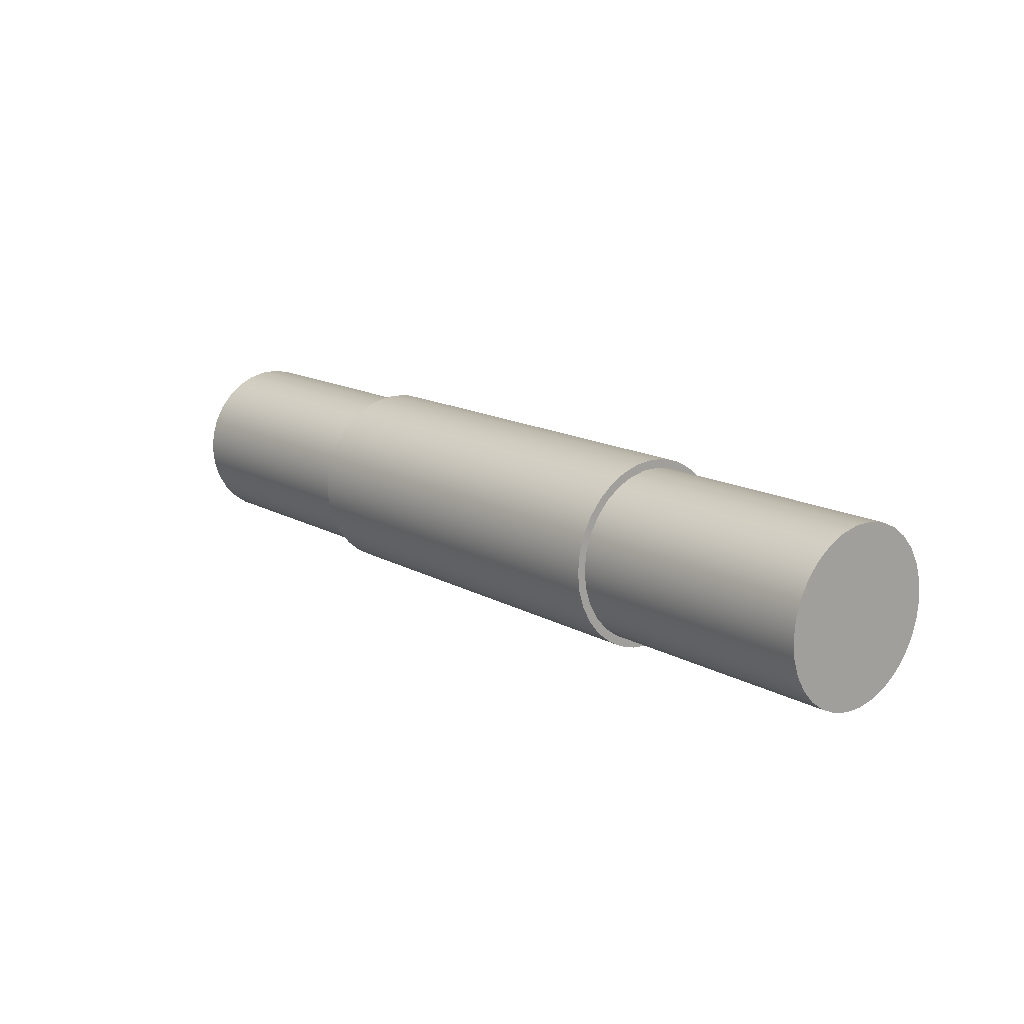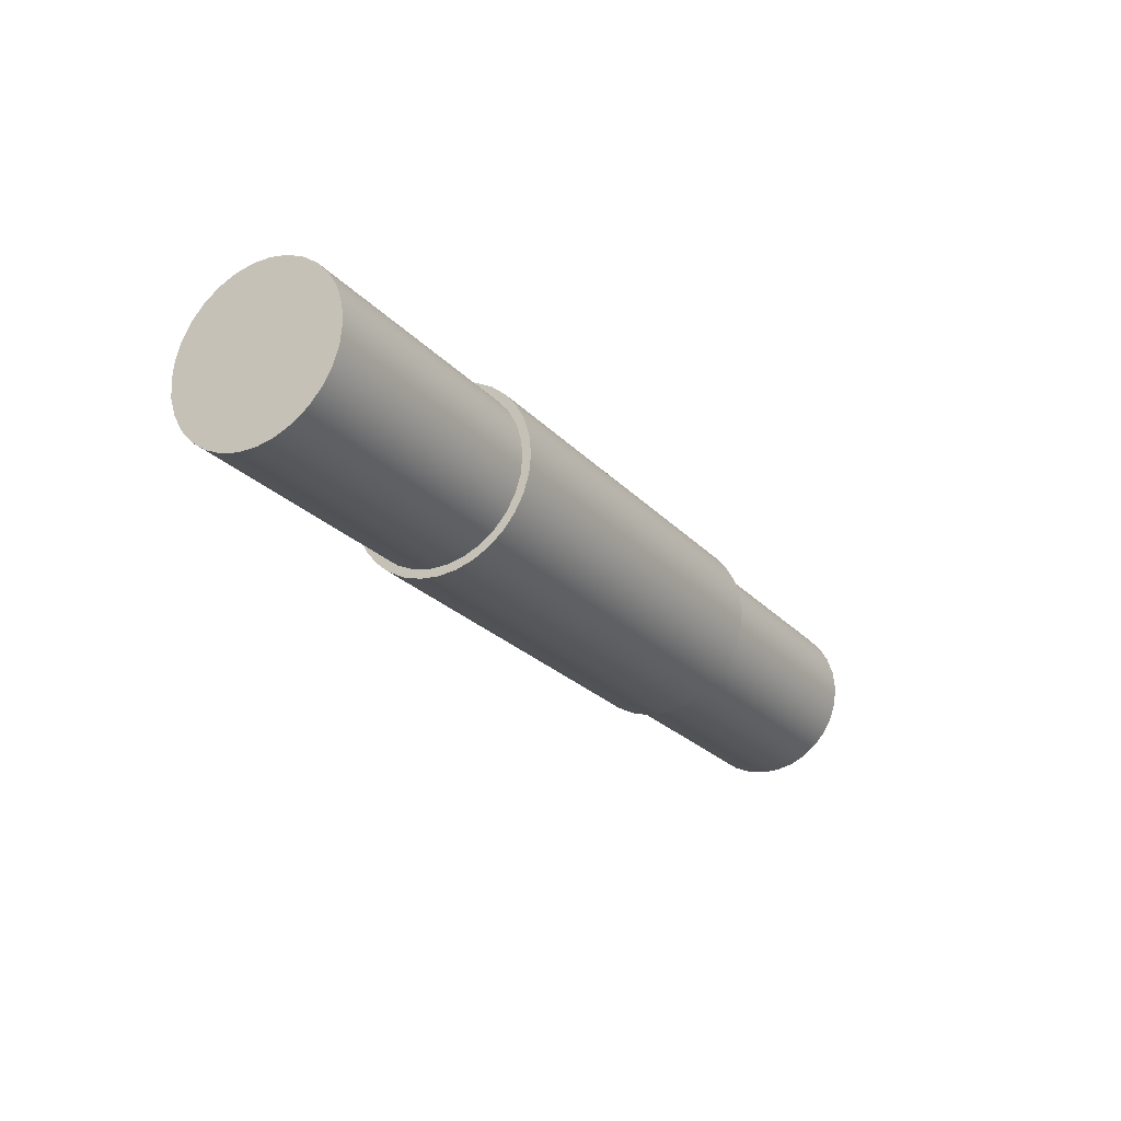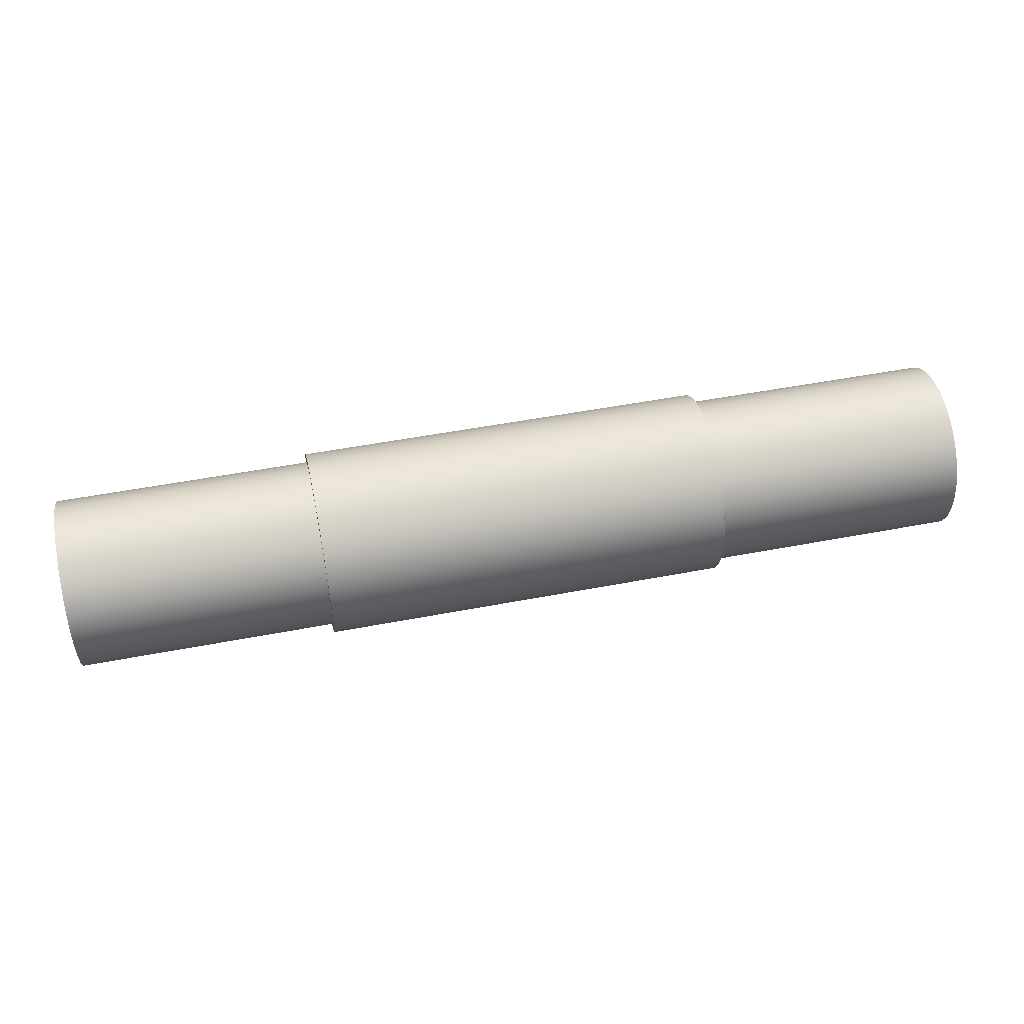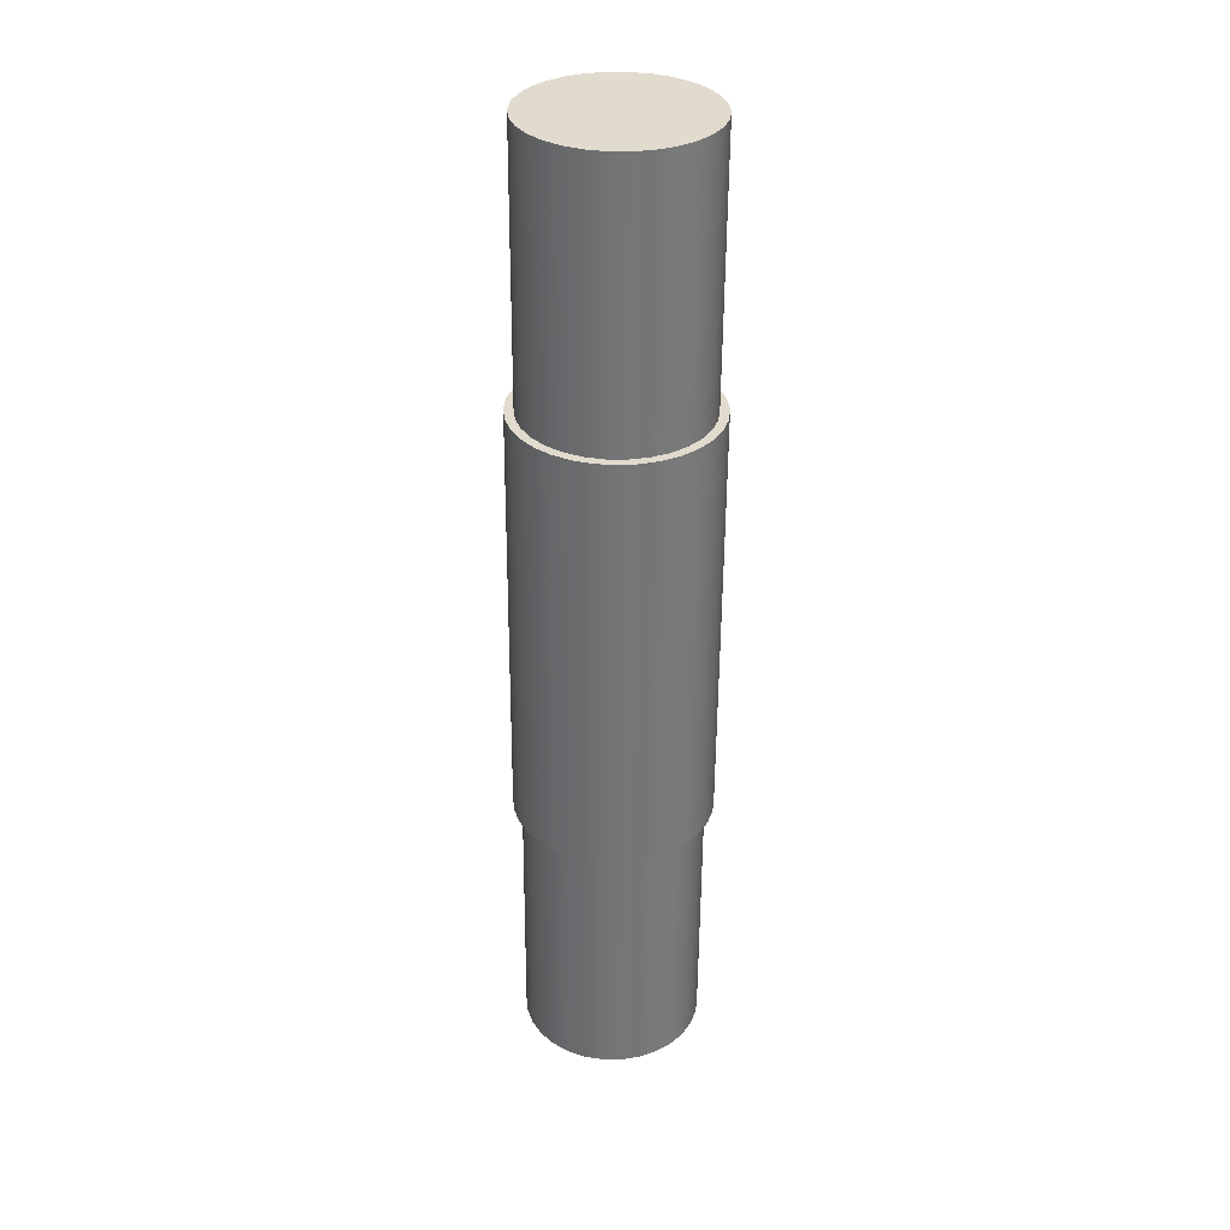
<metadata>
{"format":"obj","ext":"obj","renderer":"f3d","projection":"perspective","resolution":1024,"background":"white","views":[{"elev":15.2,"azim":49.4,"up":"+Y"},{"elev":-24.2,"azim":-58.9,"up":"+Y"},{"elev":50.4,"azim":-11.9,"up":"+Z"},{"elev":-56.3,"azim":89.6,"up":"+Y"}]}
</metadata>
<code>
v -0.375 0.8729 6.494
v -0.375 0.8989 6.497
v -0.375 0.9238 6.505
v -0.375 0.9464 6.518
v -0.375 0.9658 6.535
v -0.375 0.9812 6.557
v -0.375 0.9918 6.58
v -0.375 0.9973 6.606
v -0.375 0.9973 6.632
v -0.375 0.9918 6.658
v -0.375 0.9812 6.682
v -0.375 0.9658 6.703
v -0.375 0.9464 6.72
v -0.375 0.9238 6.733
v -0.375 0.8989 6.741
v -0.375 0.8729 6.744
v -0.375 0.847 6.741
v -0.375 0.8221 6.733
v -0.375 0.7995 6.72
v -0.375 0.78 6.703
v -0.375 0.7647 6.682
v -0.375 0.7541 6.658
v -0.375 0.7486 6.632
v -0.375 0.7486 6.606
v -0.375 0.7541 6.58
v -0.375 0.7647 6.557
v -0.375 0.78 6.535
v -0.375 0.7995 6.518
v -0.375 0.8221 6.505
v -0.375 0.847 6.497
v 0 0.8729 6.494
v 0 0.847 6.497
v 0 0.8221 6.505
v 0 0.7995 6.518
v 0 0.78 6.535
v 0 0.7647 6.557
v 0 0.7541 6.58
v 0 0.7486 6.606
v 0 0.7486 6.632
v 0 0.7541 6.658
v 0 0.7647 6.682
v 0 0.78 6.703
v 0 0.7995 6.72
v 0 0.8221 6.733
v 0 0.847 6.741
v 0 0.8729 6.744
v 0 0.8989 6.741
v 0 0.9238 6.733
v 0 0.9464 6.72
v 0 0.9658 6.703
v 0 0.9812 6.682
v 0 0.9918 6.658
v 0 0.9973 6.632
v 0 0.9973 6.606
v 0 0.9918 6.58
v 0 0.9812 6.557
v 0 0.9658 6.535
v 0 0.9464 6.518
v 0 0.9238 6.505
v 0 0.8989 6.497
v 0 0.8729 6.494
v -0.375 0.8729 6.494
v -0.375 0.8729 6.494
v -0.375 0.847 6.497
v -0.375 0.8221 6.505
v -0.375 0.7995 6.518
v -0.375 0.78 6.535
v -0.375 0.7647 6.557
v -0.375 0.7541 6.58
v -0.375 0.7486 6.606
v -0.375 0.7486 6.632
v -0.375 0.7541 6.658
v -0.375 0.7647 6.682
v -0.375 0.78 6.703
v -0.375 0.7995 6.72
v -0.375 0.8221 6.733
v -0.375 0.847 6.741
v -0.375 0.8729 6.744
v -0.375 0.8989 6.741
v -0.375 0.9238 6.733
v -0.375 0.9464 6.72
v -0.375 0.9658 6.703
v -0.375 0.9812 6.682
v -0.375 0.9918 6.658
v -0.375 0.9973 6.632
v -0.375 0.9973 6.606
v -0.375 0.9918 6.58
v -0.375 0.9812 6.557
v -0.375 0.9658 6.535
v -0.375 0.9464 6.518
v -0.375 0.9238 6.505
v -0.375 0.8989 6.497
v 0.975 0.8729 6.744
v 0.975 0.8989 6.741
v 0.975 0.9238 6.733
v 0.975 0.9464 6.72
v 0.975 0.9658 6.703
v 0.975 0.9812 6.682
v 0.975 0.9918 6.658
v 0.975 0.9973 6.632
v 0.975 0.9973 6.606
v 0.975 0.9918 6.58
v 0.975 0.9812 6.557
v 0.975 0.9658 6.535
v 0.975 0.9464 6.518
v 0.975 0.9238 6.505
v 0.975 0.8989 6.497
v 0.975 0.8729 6.494
v 0.975 0.847 6.497
v 0.975 0.8221 6.505
v 0.975 0.7995 6.518
v 0.975 0.78 6.535
v 0.975 0.7647 6.557
v 0.975 0.7541 6.58
v 0.975 0.7486 6.606
v 0.975 0.7486 6.632
v 0.975 0.7541 6.658
v 0.975 0.7647 6.682
v 0.975 0.78 6.703
v 0.975 0.7995 6.72
v 0.975 0.8221 6.733
v 0.975 0.847 6.741
v 0.6 0.8729 6.744
v 0.6 0.847 6.741
v 0.6 0.8221 6.733
v 0.6 0.7995 6.72
v 0.6 0.78 6.703
v 0.6 0.7647 6.682
v 0.6 0.7541 6.658
v 0.6 0.7486 6.632
v 0.6 0.7486 6.606
v 0.6 0.7541 6.58
v 0.6 0.7647 6.557
v 0.6 0.78 6.535
v 0.6 0.7995 6.518
v 0.6 0.8221 6.505
v 0.6 0.847 6.497
v 0.6 0.8729 6.494
v 0.6 0.8989 6.497
v 0.6 0.9238 6.505
v 0.6 0.9464 6.518
v 0.6 0.9658 6.535
v 0.6 0.9812 6.557
v 0.6 0.9918 6.58
v 0.6 0.9973 6.606
v 0.6 0.9973 6.632
v 0.6 0.9918 6.658
v 0.6 0.9812 6.682
v 0.6 0.9658 6.703
v 0.6 0.9464 6.72
v 0.6 0.9238 6.733
v 0.6 0.8989 6.741
v 0.6 0.8729 6.744
v 0.975 0.8729 6.744
v 0.975 0.8729 6.744
v 0.975 0.847 6.741
v 0.975 0.8221 6.733
v 0.975 0.7995 6.72
v 0.975 0.78 6.703
v 0.975 0.7647 6.682
v 0.975 0.7541 6.658
v 0.975 0.7486 6.632
v 0.975 0.7486 6.606
v 0.975 0.7541 6.58
v 0.975 0.7647 6.557
v 0.975 0.78 6.535
v 0.975 0.7995 6.518
v 0.975 0.8221 6.505
v 0.975 0.847 6.497
v 0.975 0.8729 6.494
v 0.975 0.8989 6.497
v 0.975 0.9238 6.505
v 0.975 0.9464 6.518
v 0.975 0.9658 6.535
v 0.975 0.9812 6.557
v 0.975 0.9918 6.58
v 0.975 0.9973 6.606
v 0.975 0.9973 6.632
v 0.975 0.9918 6.658
v 0.975 0.9812 6.682
v 0.975 0.9658 6.703
v 0.975 0.9464 6.72
v 0.975 0.9238 6.733
v 0.975 0.8989 6.741
v 0.6 0.8729 6.757
v 0.6 0.8998 6.754
v 0.6 0.9256 6.746
v 0.6 0.9493 6.733
v 0.6 0.9702 6.716
v 0.6 0.9873 6.695
v 0.6 1 6.672
v 0.6 1.008 6.646
v 0.6 1.01 6.619
v 0.6 1.008 6.592
v 0.6 1 6.566
v 0.6 0.9873 6.543
v 0.6 0.9702 6.522
v 0.6 0.9493 6.505
v 0.6 0.9256 6.492
v 0.6 0.8998 6.484
v 0.6 0.8729 6.482
v 0.6 0.8461 6.484
v 0.6 0.8203 6.492
v 0.6 0.7965 6.505
v 0.6 0.7757 6.522
v 0.6 0.7586 6.543
v 0.6 0.7459 6.566
v 0.6 0.7381 6.592
v 0.6 0.7354 6.619
v 0.6 0.7381 6.646
v 0.6 0.7459 6.672
v 0.6 0.7586 6.695
v 0.6 0.7757 6.716
v 0.6 0.7965 6.733
v 0.6 0.8203 6.746
v 0.6 0.8461 6.754
v 0 0.8729 6.757
v 0 0.8461 6.754
v 0 0.8203 6.746
v 0 0.7965 6.733
v 0 0.7757 6.716
v 0 0.7586 6.695
v 0 0.7459 6.672
v 0 0.7381 6.646
v 0 0.7354 6.619
v 0 0.7381 6.592
v 0 0.7459 6.566
v 0 0.7586 6.543
v 0 0.7757 6.522
v 0 0.7965 6.505
v 0 0.8203 6.492
v 0 0.8461 6.484
v 0 0.8729 6.482
v 0 0.8998 6.484
v 0 0.9256 6.492
v 0 0.9493 6.505
v 0 0.9702 6.522
v 0 0.9873 6.543
v 0 1 6.566
v 0 1.008 6.592
v 0 1.01 6.619
v 0 1.008 6.646
v 0 1 6.672
v 0 0.9873 6.695
v 0 0.9702 6.716
v 0 0.9493 6.733
v 0 0.9256 6.746
v 0 0.8998 6.754
v 0 0.8729 6.757
v 0.6 0.8729 6.757
v 0.6 0.8729 6.744
v 0.6 0.8989 6.741
v 0.6 0.9238 6.733
v 0.6 0.9464 6.72
v 0.6 0.9658 6.703
v 0.6 0.9812 6.682
v 0.6 0.9918 6.658
v 0.6 0.9973 6.632
v 0.6 0.9973 6.606
v 0.6 0.9918 6.58
v 0.6 0.9812 6.557
v 0.6 0.9658 6.535
v 0.6 0.9464 6.518
v 0.6 0.9238 6.505
v 0.6 0.8989 6.497
v 0.6 0.8729 6.494
v 0.6 0.847 6.497
v 0.6 0.8221 6.505
v 0.6 0.7995 6.518
v 0.6 0.78 6.535
v 0.6 0.7647 6.557
v 0.6 0.7541 6.58
v 0.6 0.7486 6.606
v 0.6 0.7486 6.632
v 0.6 0.7541 6.658
v 0.6 0.7647 6.682
v 0.6 0.78 6.703
v 0.6 0.7995 6.72
v 0.6 0.8221 6.733
v 0.6 0.847 6.741
v 0.6 0.8729 6.757
v 0.6 0.8461 6.754
v 0.6 0.8203 6.746
v 0.6 0.7965 6.733
v 0.6 0.7757 6.716
v 0.6 0.7586 6.695
v 0.6 0.7459 6.672
v 0.6 0.7381 6.646
v 0.6 0.7354 6.619
v 0.6 0.7381 6.592
v 0.6 0.7459 6.566
v 0.6 0.7586 6.543
v 0.6 0.7757 6.522
v 0.6 0.7965 6.505
v 0.6 0.8203 6.492
v 0.6 0.8461 6.484
v 0.6 0.8729 6.482
v 0.6 0.8998 6.484
v 0.6 0.9256 6.492
v 0.6 0.9493 6.505
v 0.6 0.9702 6.522
v 0.6 0.9873 6.543
v 0.6 1 6.566
v 0.6 1.008 6.592
v 0.6 1.01 6.619
v 0.6 1.008 6.646
v 0.6 1 6.672
v 0.6 0.9873 6.695
v 0.6 0.9702 6.716
v 0.6 0.9493 6.733
v 0.6 0.9256 6.746
v 0.6 0.8998 6.754
v 0 0.8729 6.494
v 0 0.8989 6.497
v 0 0.9238 6.505
v 0 0.9464 6.518
v 0 0.9658 6.535
v 0 0.9812 6.557
v 0 0.9918 6.58
v 0 0.9973 6.606
v 0 0.9973 6.632
v 0 0.9918 6.658
v 0 0.9812 6.682
v 0 0.9658 6.703
v 0 0.9464 6.72
v 0 0.9238 6.733
v 0 0.8989 6.741
v 0 0.8729 6.744
v 0 0.847 6.741
v 0 0.8221 6.733
v 0 0.7995 6.72
v 0 0.78 6.703
v 0 0.7647 6.682
v 0 0.7541 6.658
v 0 0.7486 6.632
v 0 0.7486 6.606
v 0 0.7541 6.58
v 0 0.7647 6.557
v 0 0.78 6.535
v 0 0.7995 6.518
v 0 0.8221 6.505
v 0 0.847 6.497
v 0 0.8729 6.757
v 0 0.8998 6.754
v 0 0.9256 6.746
v 0 0.9493 6.733
v 0 0.9702 6.716
v 0 0.9873 6.695
v 0 1 6.672
v 0 1.008 6.646
v 0 1.01 6.619
v 0 1.008 6.592
v 0 1 6.566
v 0 0.9873 6.543
v 0 0.9702 6.522
v 0 0.9493 6.505
v 0 0.9256 6.492
v 0 0.8998 6.484
v 0 0.8729 6.482
v 0 0.8461 6.484
v 0 0.8203 6.492
v 0 0.7965 6.505
v 0 0.7757 6.522
v 0 0.7586 6.543
v 0 0.7459 6.566
v 0 0.7381 6.592
v 0 0.7354 6.619
v 0 0.7381 6.646
v 0 0.7459 6.672
v 0 0.7586 6.695
v 0 0.7757 6.716
v 0 0.7965 6.733
v 0 0.8203 6.746
v 0 0.8461 6.754
g 966d6102-e2c1-11ea-8ea5-54bf646e7e1f
f 2 60 1
f 1 60 61
f 62 31 30
f 30 31 32
f 30 32 29
f 29 32 33
f 29 33 28
f 28 33 34
f 28 34 27
f 27 34 35
f 27 35 26
f 26 35 36
f 26 36 25
f 25 36 37
f 25 37 24
f 24 37 38
f 24 38 23
f 23 38 39
f 23 39 22
f 22 39 40
f 22 40 21
f 21 40 41
f 21 41 20
f 20 41 42
f 20 42 19
f 19 42 43
f 19 43 18
f 18 43 44
f 18 44 17
f 17 44 45
f 17 45 16
f 16 45 46
f 16 46 15
f 15 46 47
f 15 47 14
f 14 47 48
f 14 48 13
f 13 48 49
f 13 49 12
f 12 49 50
f 12 50 11
f 11 50 51
f 11 51 10
f 10 51 52
f 10 52 9
f 9 52 53
f 9 53 8
f 8 53 54
f 8 54 7
f 7 54 55
f 7 55 6
f 6 55 56
f 6 56 5
f 5 56 57
f 5 57 4
f 4 57 58
f 4 58 3
f 3 58 59
f 3 59 2
f 2 59 60
g 966dd658-e2c1-11ea-9052-54bf646e7e1f
f 64 77 63
f 63 77 78
f 63 78 92
f 92 78 79
f 92 79 91
f 91 79 80
f 91 80 90
f 90 80 81
f 90 81 89
f 89 81 82
f 89 82 88
f 88 82 83
f 88 83 87
f 87 83 84
f 87 84 86
f 86 84 85
f 77 64 76
f 76 64 65
f 76 65 75
f 75 65 66
f 75 66 74
f 74 66 67
f 74 67 73
f 73 67 68
f 73 68 72
f 72 68 69
f 72 69 71
f 71 69 70
g 962ed346-e2c1-11ea-b301-54bf646e7e1f
f 94 152 93
f 93 152 153
f 154 123 122
f 122 123 124
f 122 124 121
f 121 124 125
f 121 125 120
f 120 125 126
f 120 126 119
f 119 126 127
f 119 127 118
f 118 127 128
f 118 128 117
f 117 128 129
f 117 129 116
f 116 129 130
f 116 130 115
f 115 130 131
f 115 131 114
f 114 131 132
f 114 132 113
f 113 132 133
f 113 133 112
f 112 133 134
f 112 134 111
f 111 134 135
f 111 135 110
f 110 135 136
f 110 136 109
f 109 136 137
f 109 137 108
f 108 137 138
f 108 138 107
f 107 138 139
f 107 139 106
f 106 139 140
f 106 140 105
f 105 140 141
f 105 141 104
f 104 141 142
f 104 142 103
f 103 142 143
f 103 143 102
f 102 143 144
f 102 144 101
f 101 144 145
f 101 145 100
f 100 145 146
f 100 146 99
f 99 146 147
f 99 147 98
f 98 147 148
f 98 148 97
f 97 148 149
f 97 149 96
f 96 149 150
f 96 150 95
f 95 150 151
f 95 151 94
f 94 151 152
g 962f7000-e2c1-11ea-862e-54bf646e7e1f
f 156 169 155
f 155 169 170
f 155 170 184
f 184 170 171
f 184 171 183
f 183 171 172
f 183 172 182
f 182 172 173
f 182 173 181
f 181 173 174
f 181 174 180
f 180 174 175
f 180 175 179
f 179 175 176
f 179 176 178
f 178 176 177
f 169 156 168
f 168 156 157
f 168 157 167
f 167 157 158
f 167 158 166
f 166 158 159
f 166 159 165
f 165 159 160
f 165 160 164
f 164 160 161
f 164 161 163
f 163 161 162
g 95f41806-e2c1-11ea-b59c-54bf646e7e1f
f 186 248 185
f 185 248 249
f 250 217 216
f 216 217 218
f 216 218 215
f 215 218 219
f 215 219 214
f 214 219 220
f 214 220 213
f 213 220 221
f 213 221 212
f 212 221 222
f 212 222 211
f 211 222 223
f 211 223 210
f 210 223 224
f 210 224 209
f 209 224 225
f 209 225 208
f 208 225 226
f 208 226 207
f 207 226 227
f 207 227 206
f 206 227 228
f 206 228 205
f 205 228 229
f 205 229 204
f 204 229 230
f 204 230 203
f 203 230 231
f 203 231 202
f 202 231 232
f 202 232 201
f 201 232 233
f 201 233 200
f 200 233 234
f 200 234 199
f 199 234 235
f 199 235 198
f 198 235 236
f 198 236 197
f 197 236 237
f 197 237 196
f 196 237 238
f 196 238 195
f 195 238 239
f 195 239 194
f 194 239 240
f 194 240 193
f 193 240 241
f 193 241 192
f 192 241 242
f 192 242 191
f 191 242 243
f 191 243 190
f 190 243 244
f 190 244 189
f 189 244 245
f 189 245 188
f 188 245 246
f 188 246 187
f 187 246 247
f 187 247 186
f 186 247 248
g 95f48d86-e2c1-11ea-8027-54bf646e7e1f
f 252 312 251
f 251 312 281
f 251 281 282
f 312 252 311
f 311 252 253
f 311 253 310
f 310 253 254
f 310 254 309
f 309 254 255
f 309 255 308
f 308 255 256
f 308 256 307
f 307 256 257
f 307 257 306
f 306 257 258
f 306 258 305
f 305 258 259
f 305 259 304
f 304 259 260
f 304 260 303
f 303 260 261
f 303 261 302
f 302 261 262
f 302 262 301
f 301 262 263
f 301 263 300
f 300 263 264
f 300 264 299
f 299 264 265
f 299 265 298
f 298 265 266
f 298 266 297
f 297 266 296
f 296 266 267
f 296 267 295
f 295 267 268
f 295 268 294
f 294 268 269
f 294 269 293
f 293 269 270
f 293 270 292
f 292 270 271
f 292 271 291
f 291 271 272
f 291 272 290
f 290 272 273
f 290 273 289
f 289 273 274
f 289 274 288
f 288 274 275
f 288 275 287
f 287 275 276
f 287 276 286
f 286 276 277
f 286 277 285
f 285 277 278
f 285 278 284
f 284 278 279
f 284 279 283
f 283 279 280
f 283 280 282
f 282 280 251
g 95f4dbc8-e2c1-11ea-b040-54bf646e7e1f
f 314 358 313
f 313 358 359
f 313 359 360
f 358 314 357
f 357 314 315
f 357 315 356
f 356 315 316
f 356 316 355
f 355 316 317
f 355 317 354
f 354 317 318
f 354 318 353
f 353 318 319
f 353 319 352
f 352 319 320
f 352 320 351
f 351 320 321
f 351 321 350
f 350 321 322
f 350 322 349
f 349 322 323
f 349 323 348
f 348 323 324
f 348 324 347
f 347 324 325
f 347 325 346
f 346 325 326
f 346 326 345
f 345 326 327
f 345 327 344
f 344 327 328
f 344 328 343
f 343 328 374
f 374 328 329
f 374 329 373
f 373 329 330
f 373 330 372
f 372 330 331
f 372 331 371
f 371 331 332
f 371 332 370
f 370 332 333
f 370 333 369
f 369 333 334
f 369 334 368
f 368 334 335
f 368 335 367
f 367 335 336
f 367 336 366
f 366 336 337
f 366 337 365
f 365 337 338
f 365 338 364
f 364 338 339
f 364 339 363
f 363 339 340
f 363 340 362
f 362 340 341
f 362 341 361
f 361 341 342
f 361 342 360
f 360 342 313

</code>
